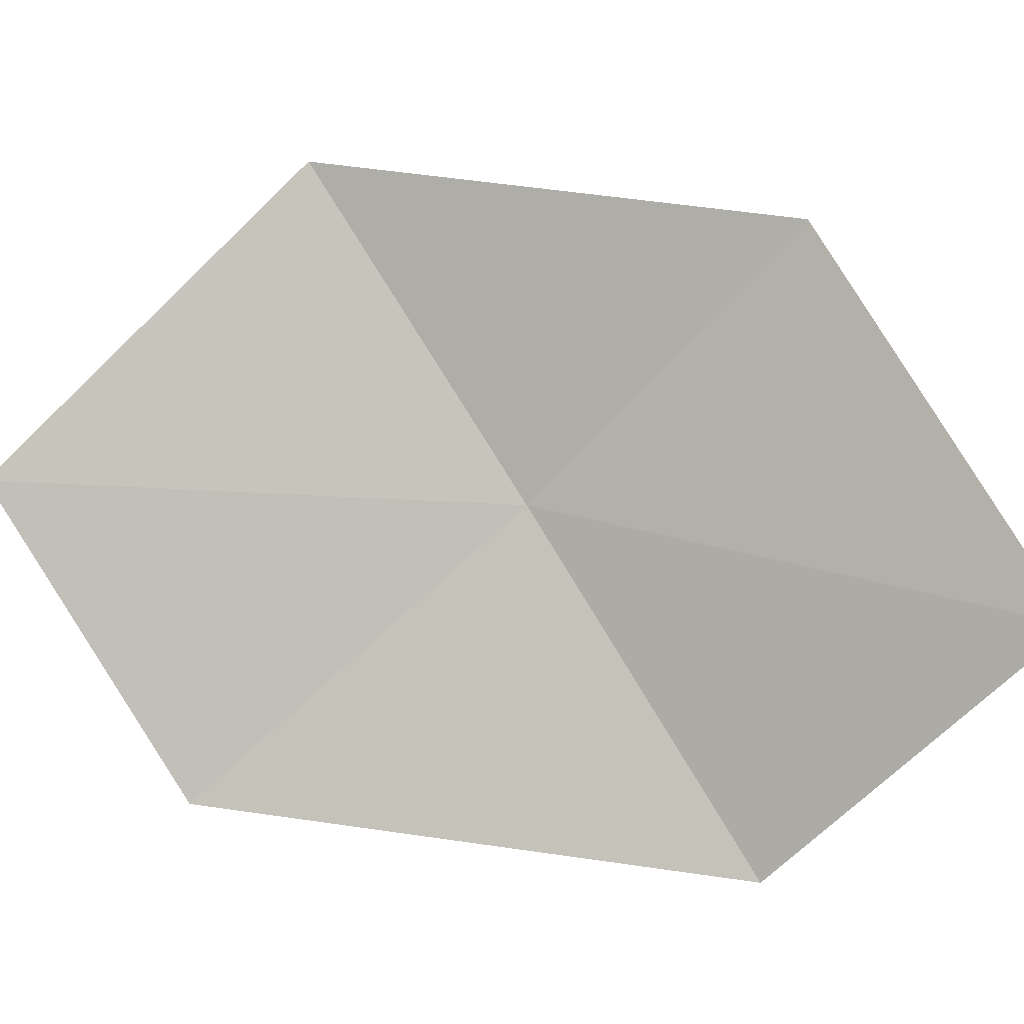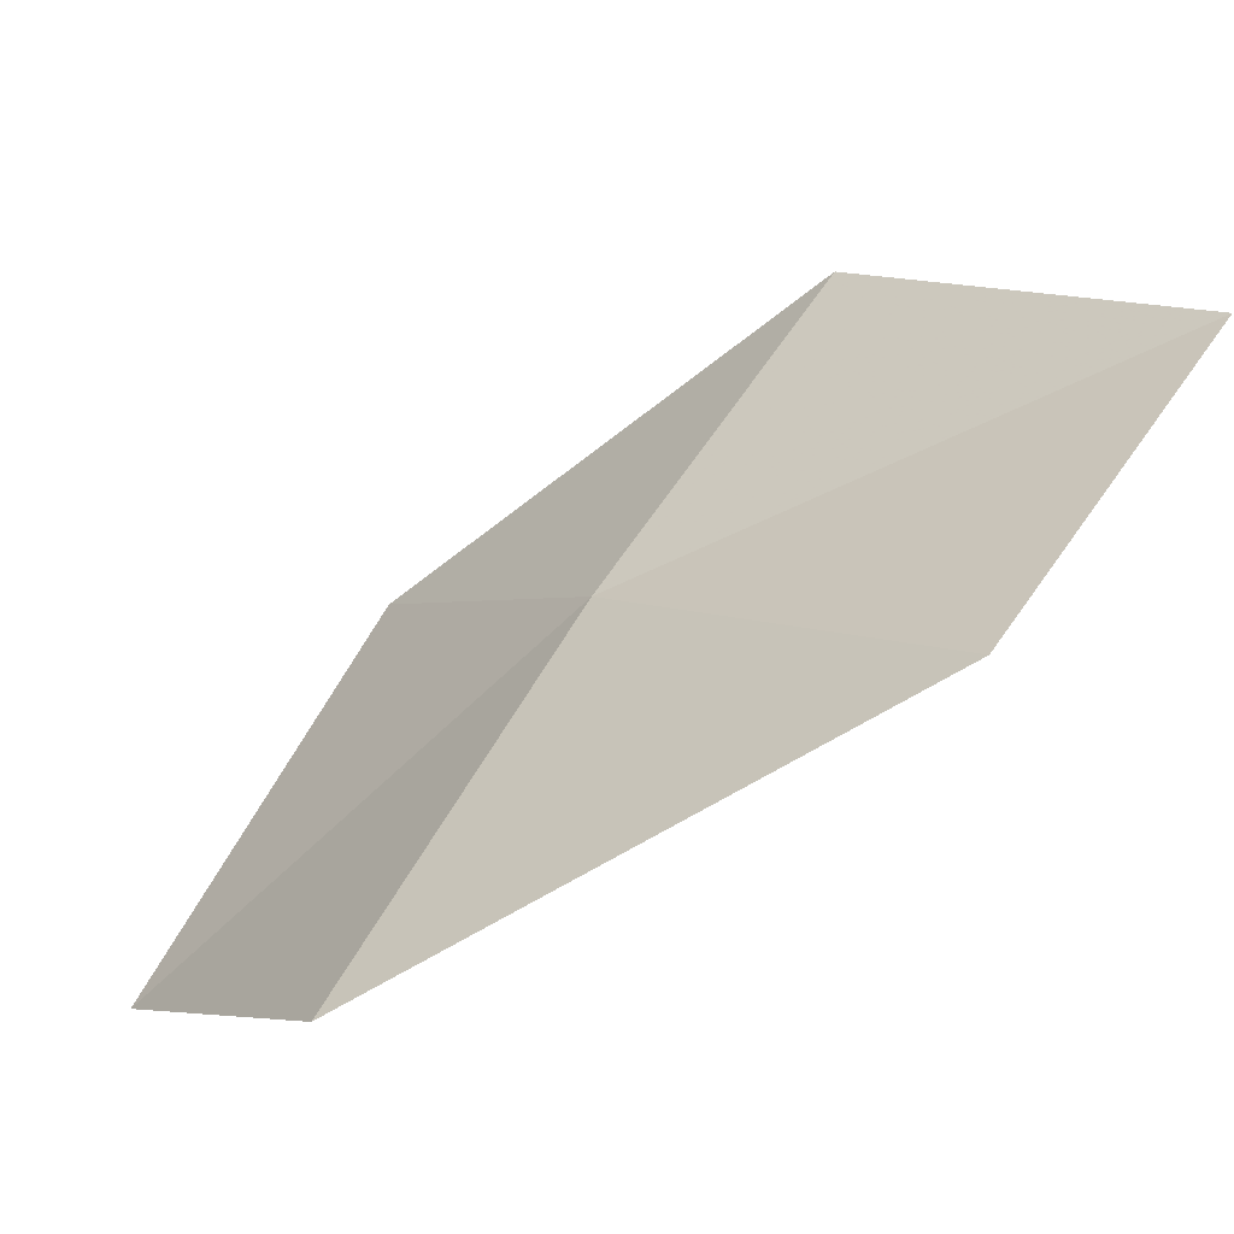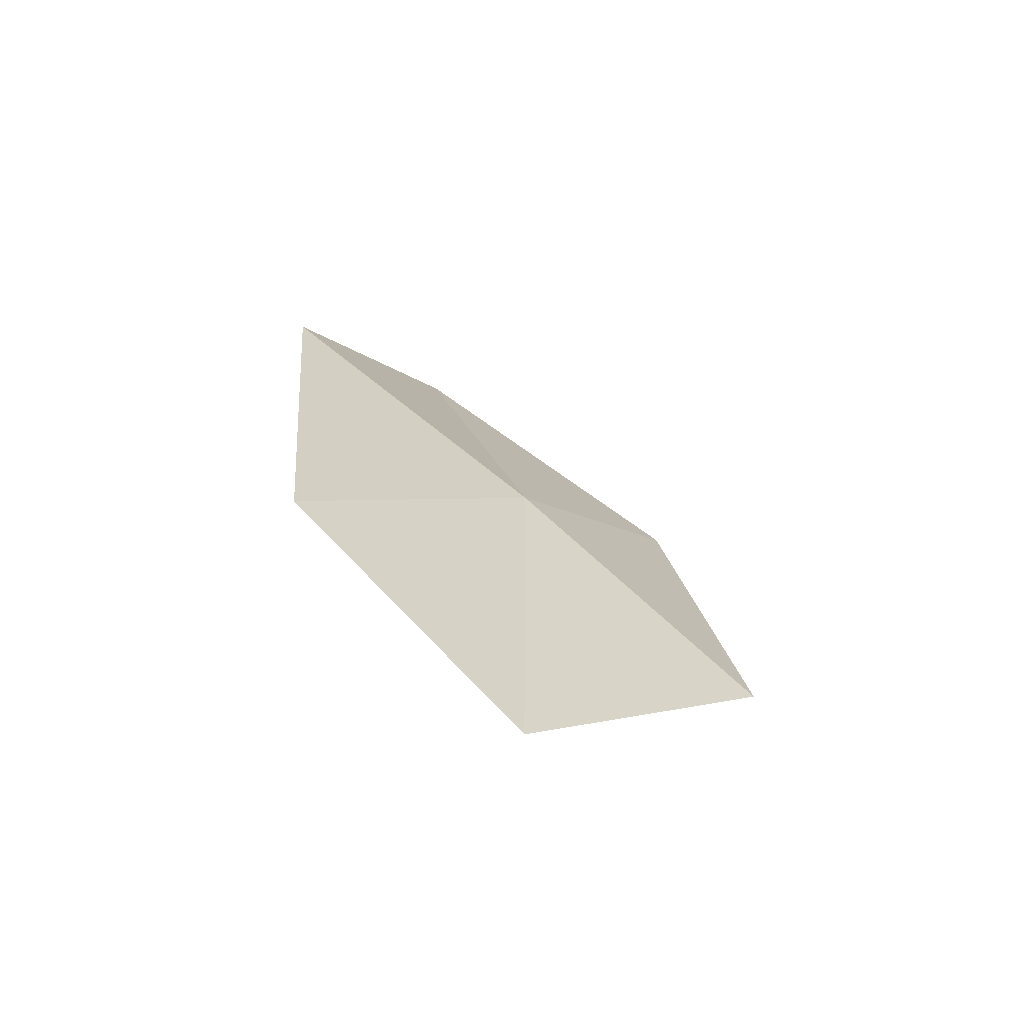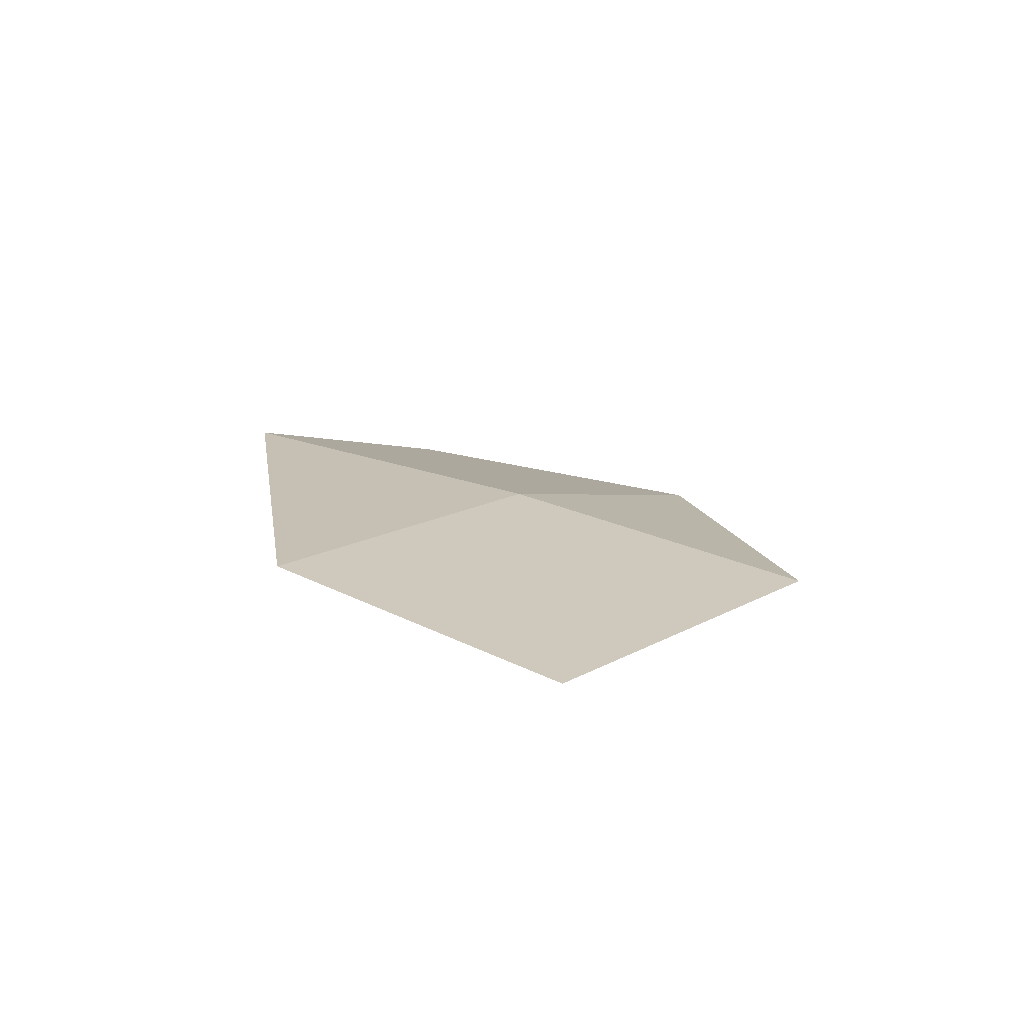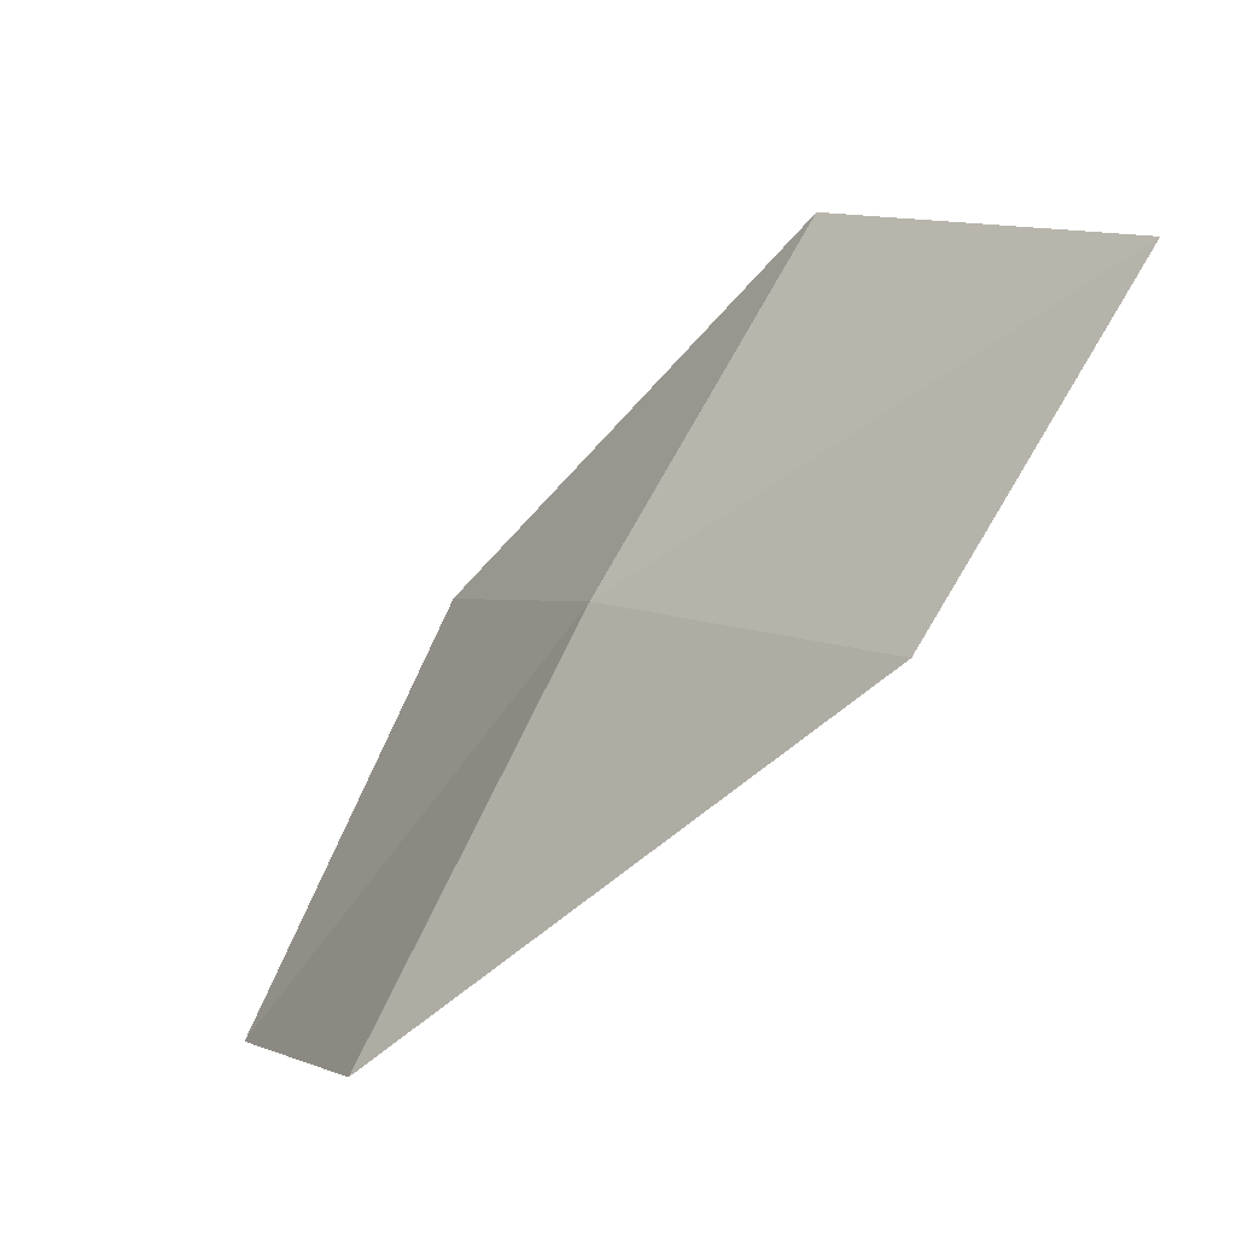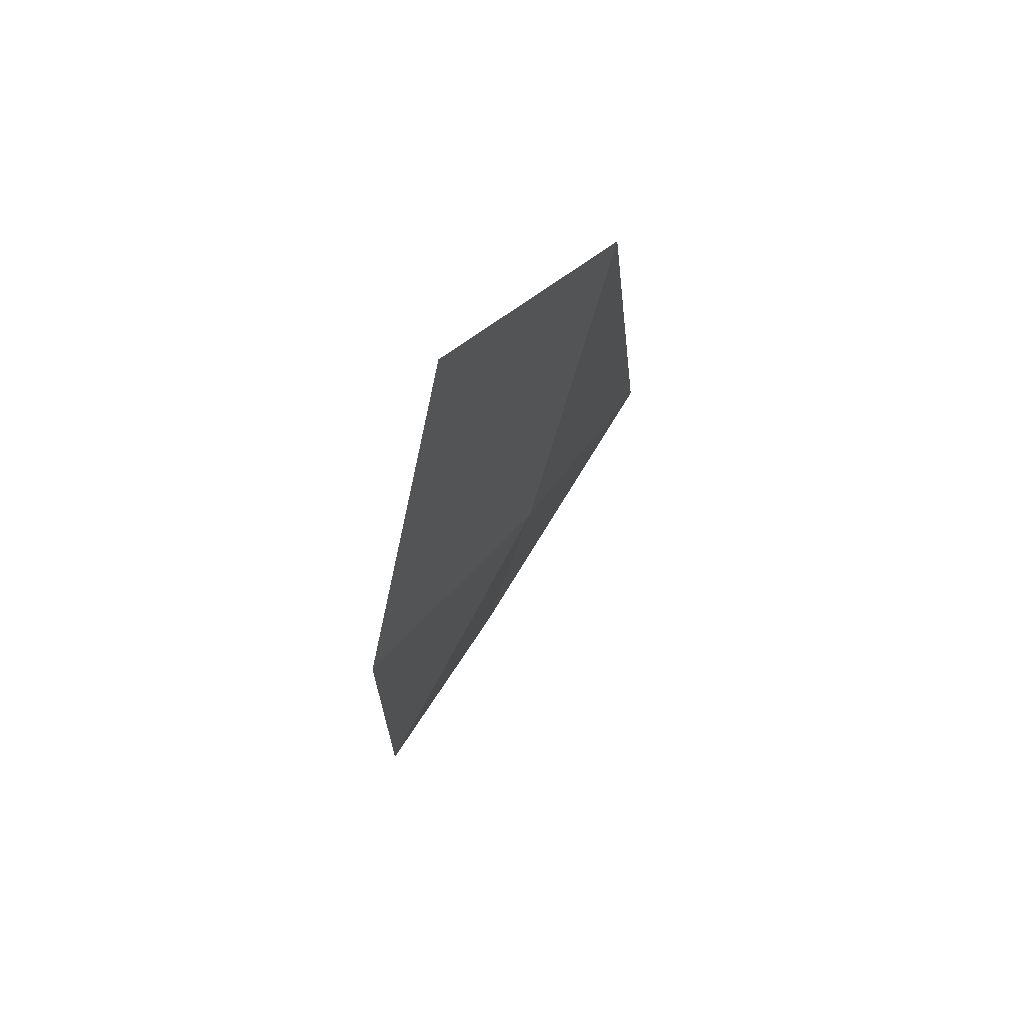
<metadata>
{"format":"obj","ext":"obj","renderer":"f3d","projection":"perspective","resolution":1024,"background":"white","views":[{"elev":-10.9,"azim":109.7,"up":"+Z"},{"elev":-45.5,"azim":-49.7,"up":"+Z"},{"elev":-74.7,"azim":-111.1,"up":"+Y"},{"elev":-79.7,"azim":-87.6,"up":"+Y"},{"elev":-40.0,"azim":-36.8,"up":"+Z"},{"elev":60.7,"azim":-139.4,"up":"+Y"}]}
</metadata>
<code>
v 10.07 106.4 15.18
v 10.39 105.7 16.4
v 10.48 104.5 15.32
v 10.12 105.2 14.19
v 10.3 107.5 16.03
v 9.827 107.2 13.89
v 10.11 108.3 14.67
f 1 2 3
f 1 3 4
f 1 5 2
f 1 4 6
f 1 7 5
f 1 6 7

</code>
